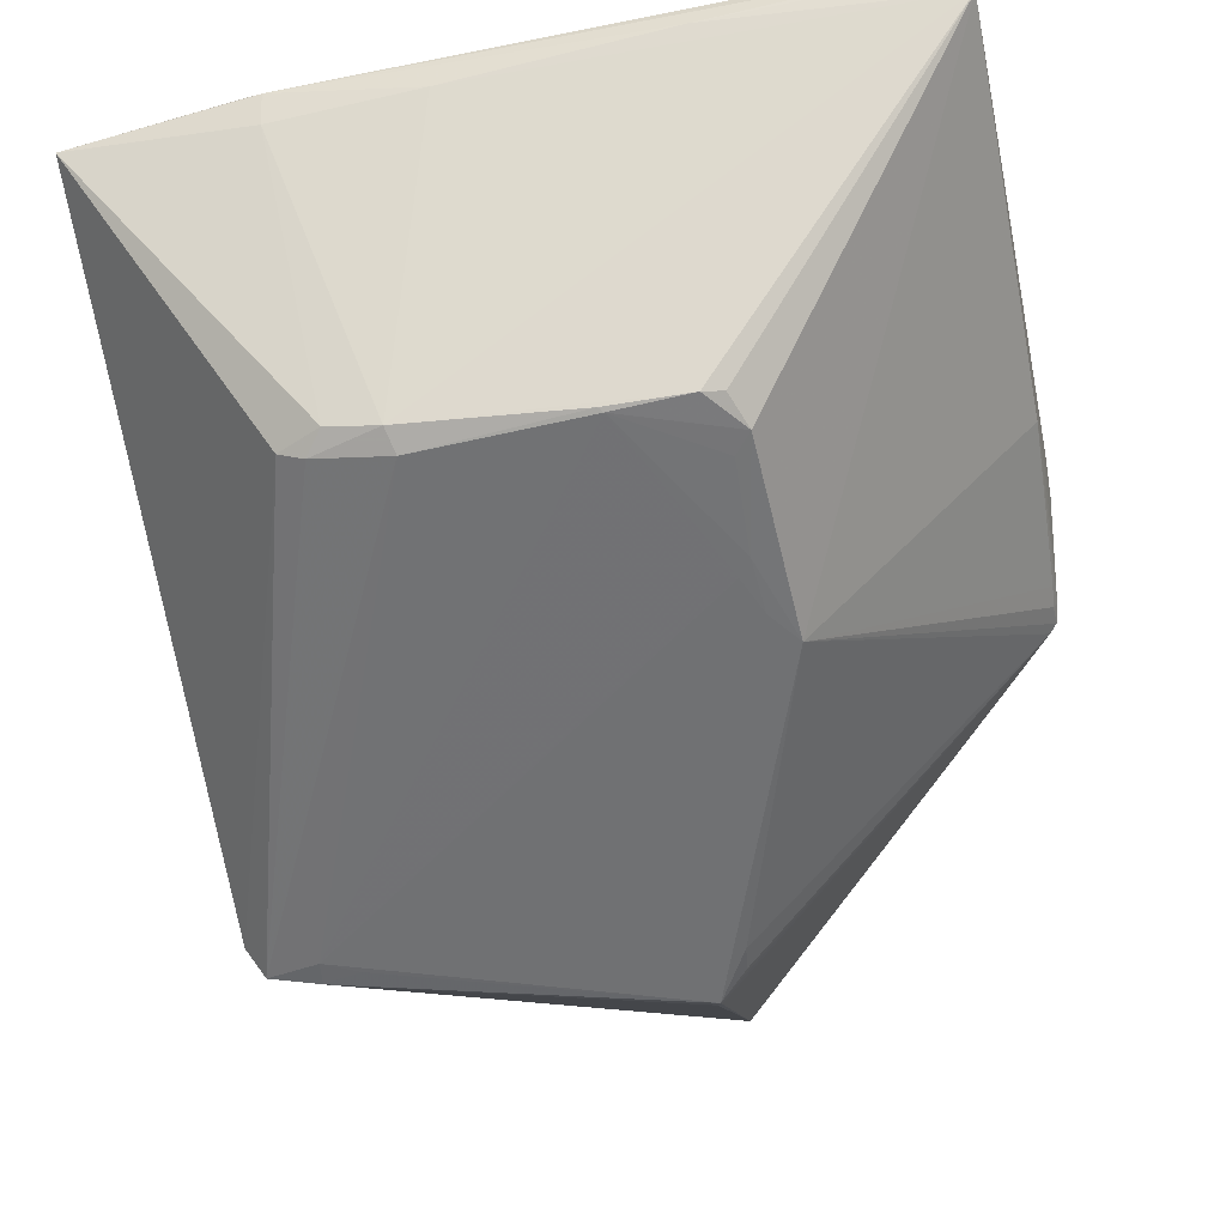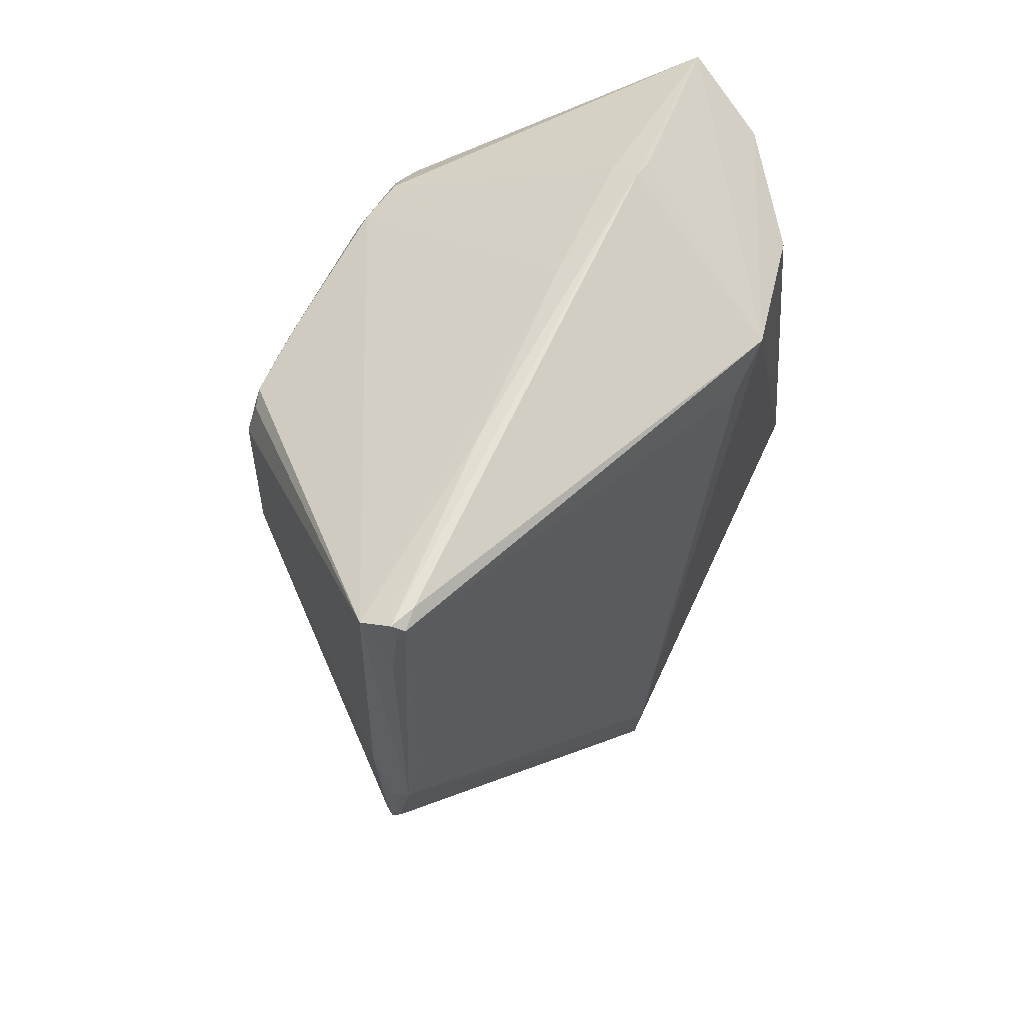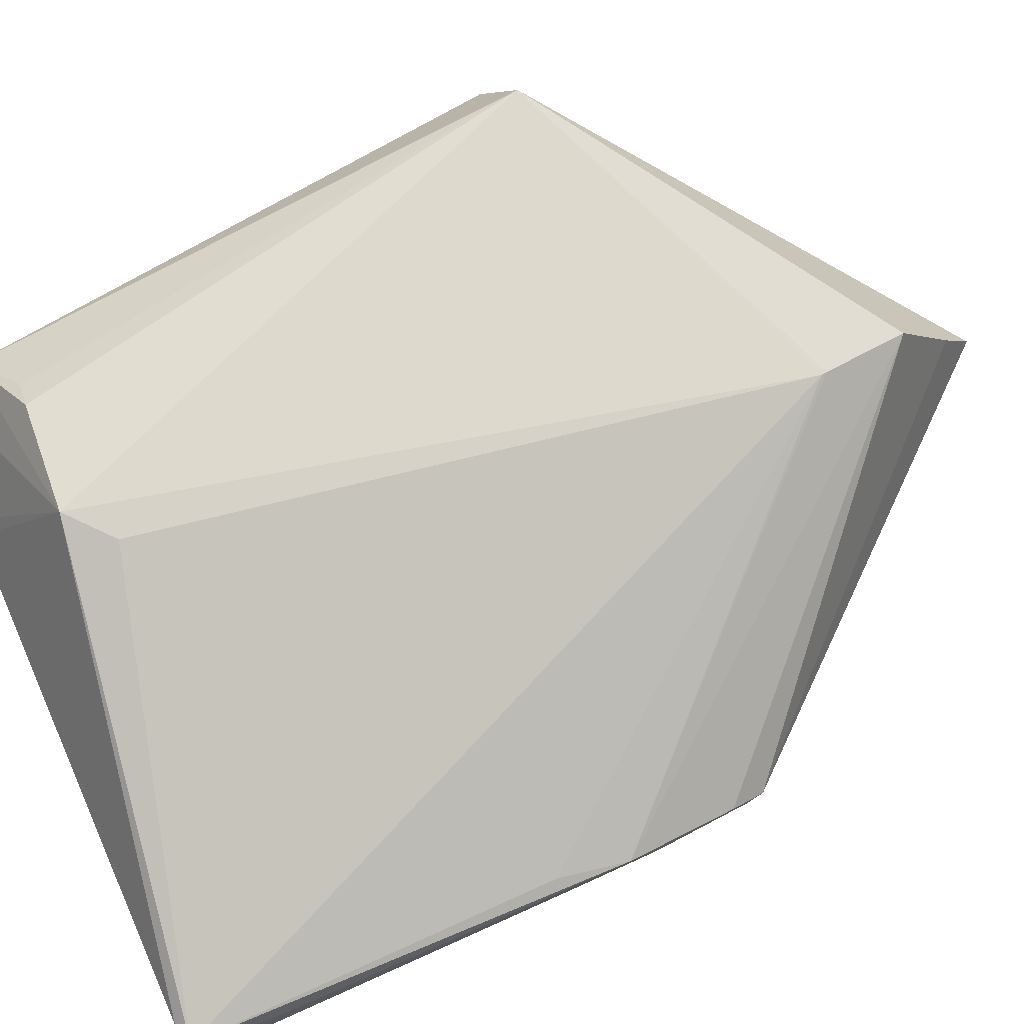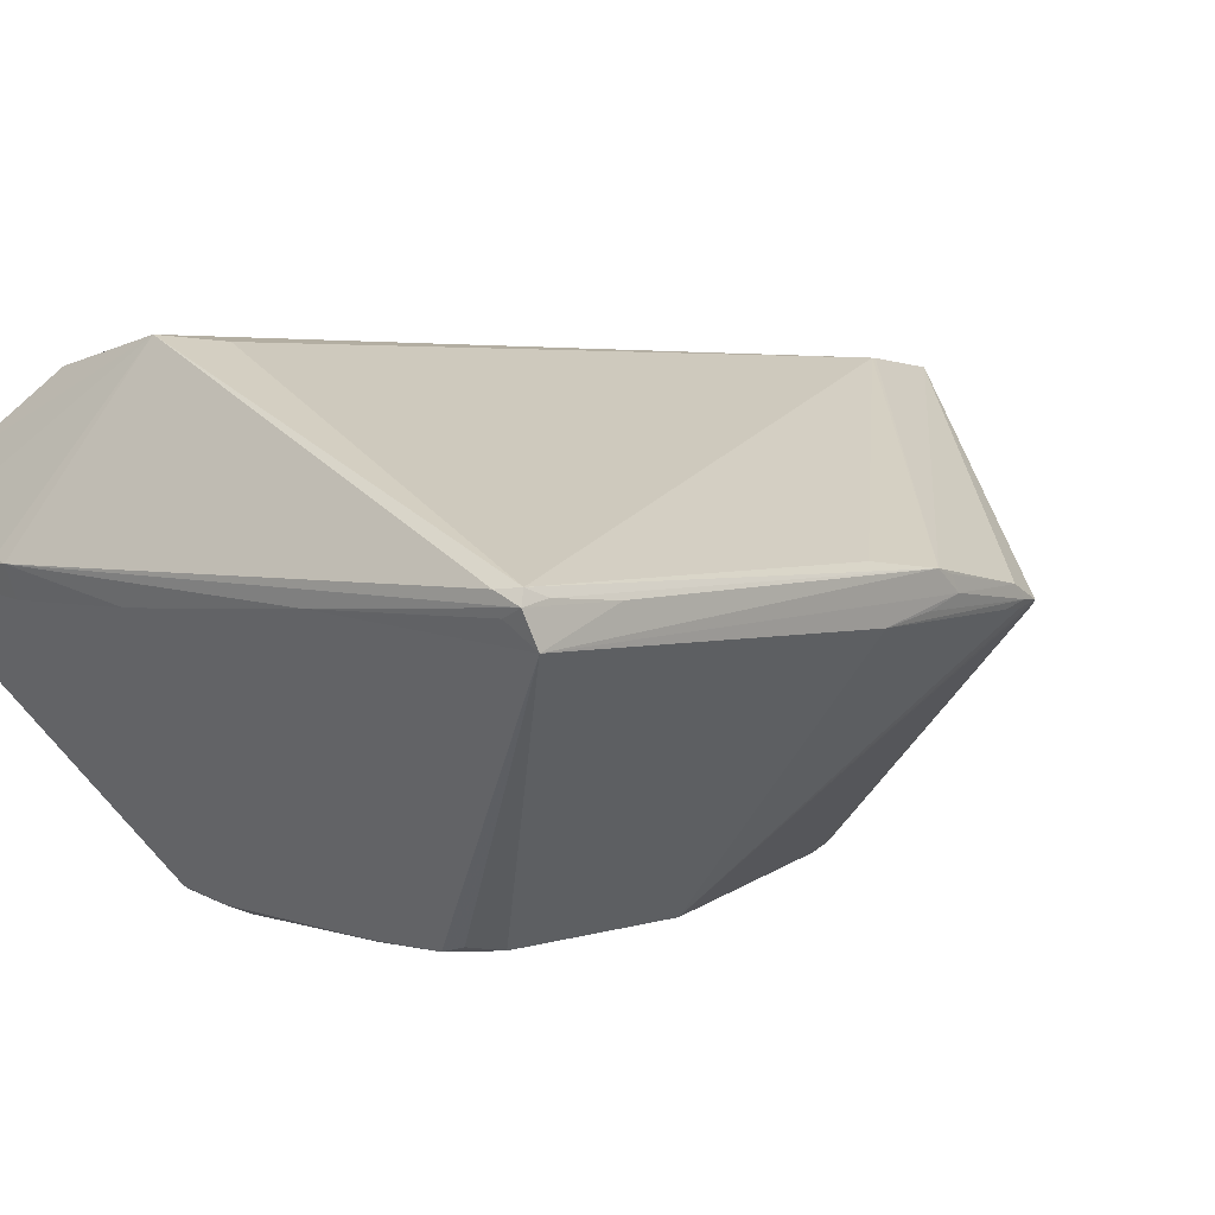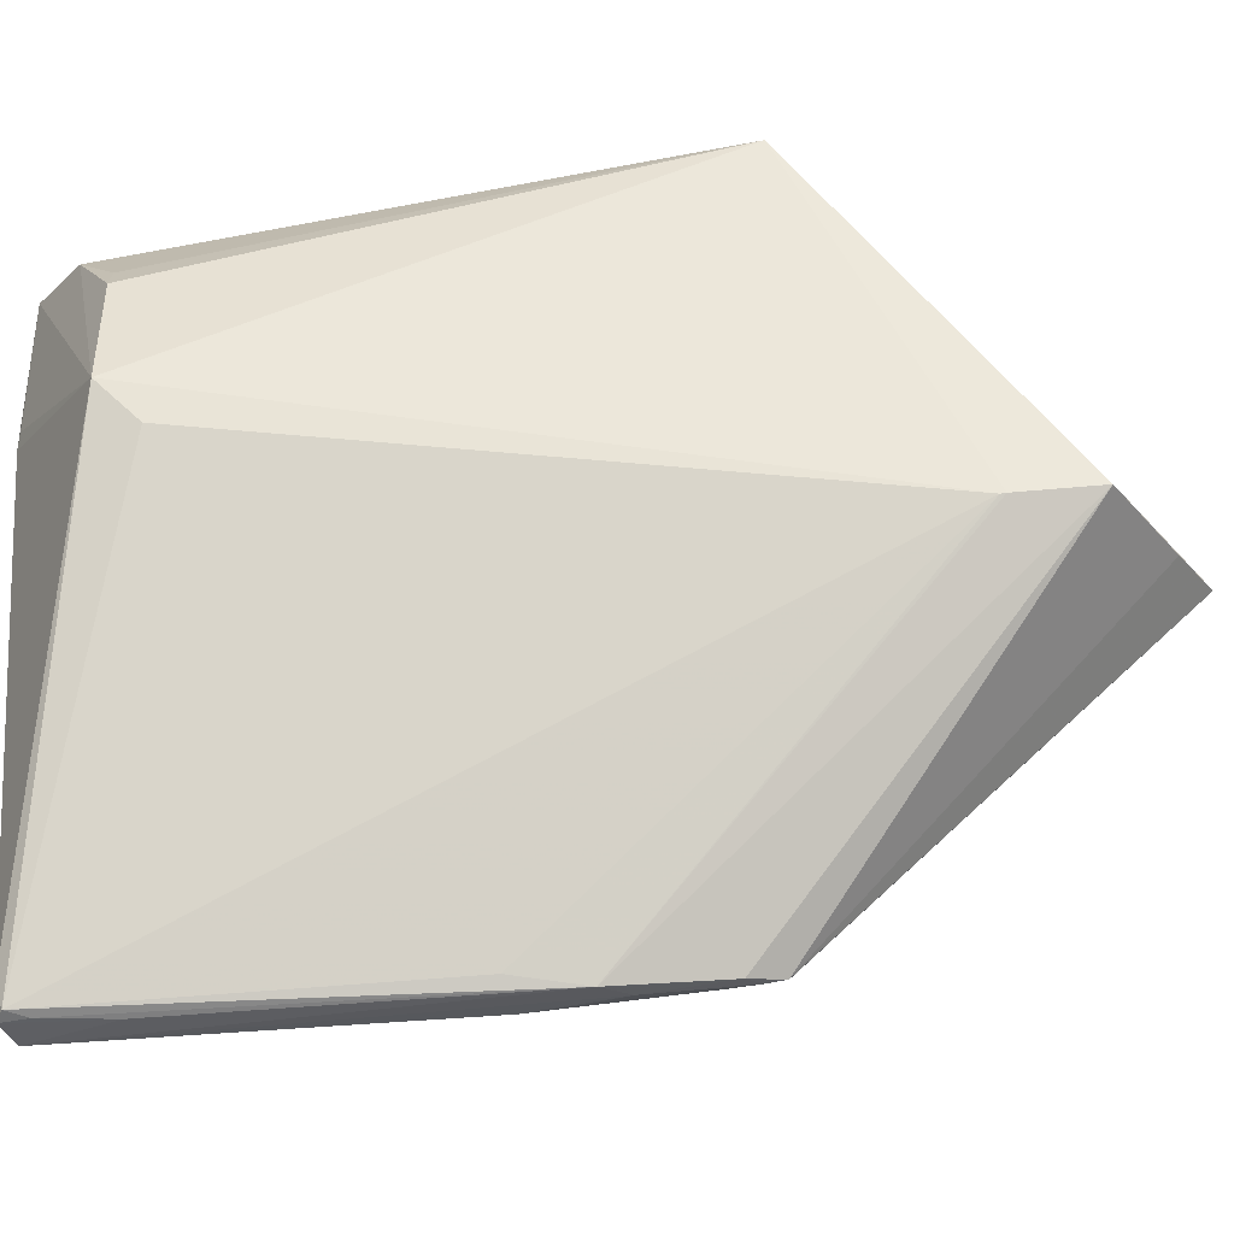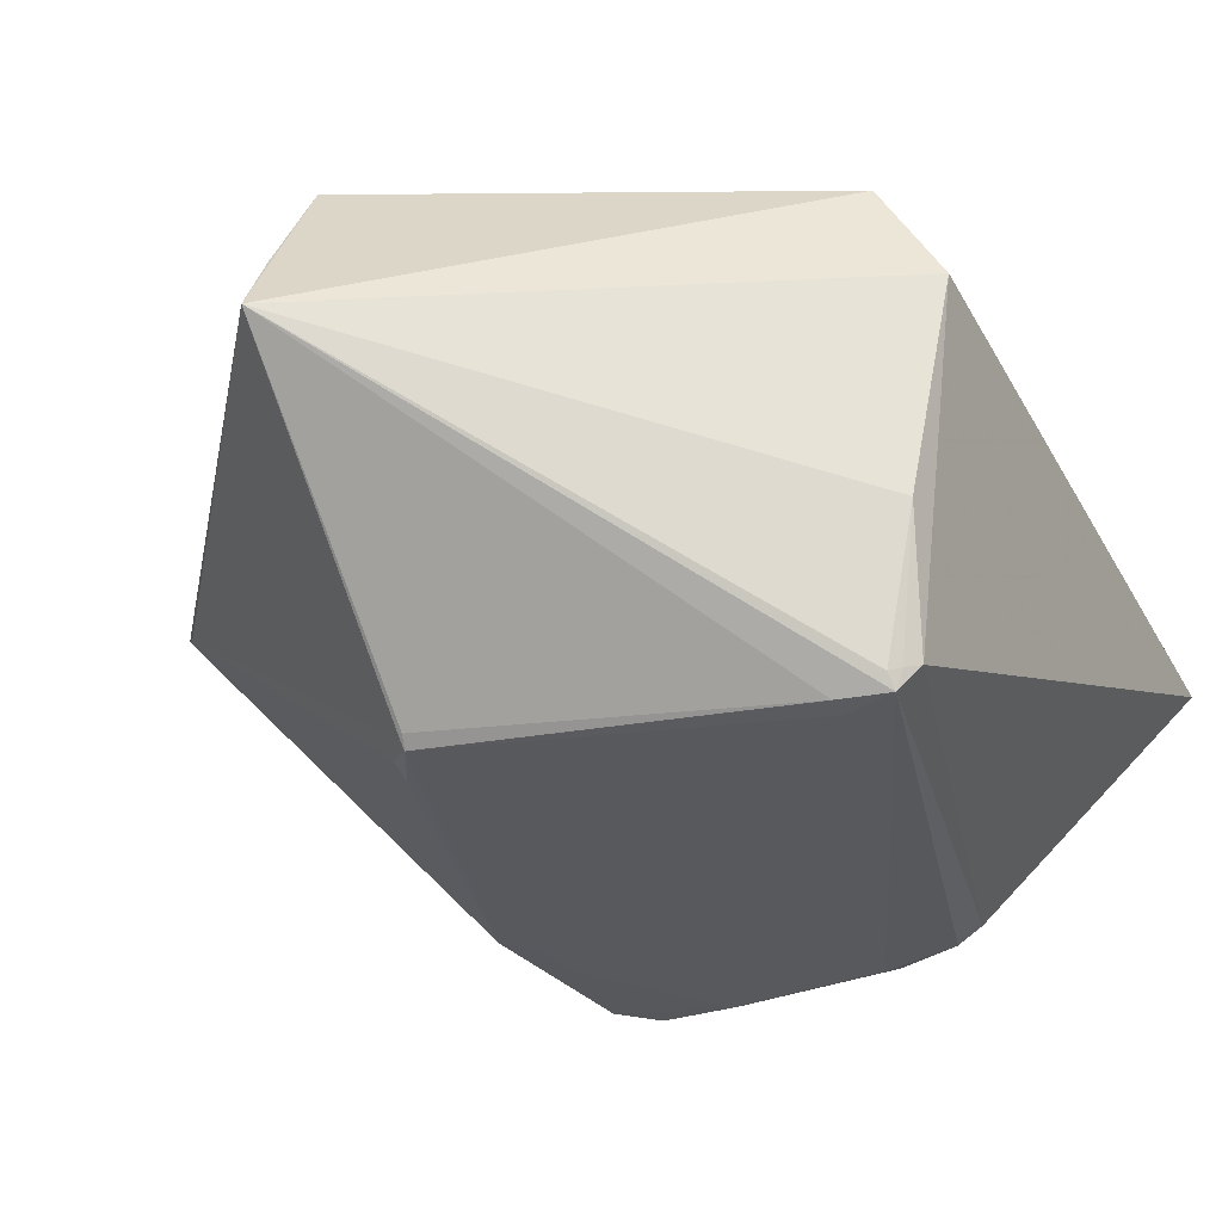
<metadata>
{"format":"obj","ext":"obj","renderer":"f3d","projection":"perspective","resolution":1024,"background":"white","views":[{"elev":-55.3,"azim":-168.5,"up":"+Z"},{"elev":63.9,"azim":-64.6,"up":"+Y"},{"elev":72.1,"azim":-114.3,"up":"+Z"},{"elev":5.1,"azim":-138.1,"up":"+Z"},{"elev":54.4,"azim":-94.9,"up":"+Z"},{"elev":-29.5,"azim":29.3,"up":"+Z"}]}
</metadata>
<code>
g Mesh
v 4.044 -3.169 0.3999
v 4.056 -3.178 0.3915
v 4.027 -2.964 0.4449
v 4.028 -2.98 0.4211
v 4.03 -2.924 0.4024
v 5.127 -3.256 0.02623
v 4.359 -2.848 0.0007401
v 4.025 -2.934 0.4538
v 4.04 -3.138 0.4026
v 4.368 -2.545 0.002836
v 4.533 -3.483 0.699
v 4.532 -3.473 0.6994
v 4.546 -3.619 0.6848
v 4.715 -2.427 0.7232
v 4.561 -3.732 0.5039
v 4.576 -3.796 0.3993
v 4.045 -2.821 0.4674
v 5.157 -3.218 0.04427
v 4.786 -2.364 0.7321
v 5.123 -2.322 0.5734
v 4.773 -2.498 0.002447
v 4.388 -2.494 0.01224
v 4.037 -2.266 0.4603
v 4.031 -2.375 0.451
v 4.032 -2.839 0.3881
v 4.515 -3.37 0.02828
v 4.516 -3.357 0.01587
v 4.511 -3.316 0.00599
v 5.139 -3.251 0.7145
v 4.037 -3.113 0.4235
v 4.046 -3.135 0.3905
v 4.043 -3.102 0.3921
v 4.031 -2.243 0.4047
v 4.919 -2.491 0.04249
v 4.882 -2.492 0.0209
v 4.395 -2.799 0.0001137
v 4.393 -2.576 0.001831
v 5.173 -2.247 0.445
v 4.969 -2.235 0.4624
v 5.06 -3.263 0.002194
v 4.535 -2.481 0.003418
v 4.528 -2.488 0.0006294
v 4.417 -2.484 0.00412
v 4.4 -2.715 0.0001443
v 4.93 -2.229 0.4603
v 4.904 -2.225 0.4547
v 4.693 -2.238 0.4126
v 5.055 -3.226 0.0001367
v 4.565 -3.413 0.01573
v 4.559 -3.397 0.0008087
v 4.856 -2.46 0.03334
v 4.782 -2.464 0.01767
v 5.223 -3.224 0.5735
v 5.176 -3.267 0.2409
v 5.141 -3.24 0.03438
v 5.131 -3.241 0.004727
v 5.006 -3.25 0.0005709
v 4.559 -3.409 0.01252
v 4.418 -2.742 1.551e-05
v 4.906 -2.245 0.4093
v 4.373 -2.228 0.4315
v 4.977 -2.377 0.6924
v 5.025 -2.38 0.6598
v 4.043 -2.234 0.4731
v 4.078 -2.223 0.4697
v 4.037 -2.223 0.4529
v 4.069 -2.228 0.4393
f 53 29 16
f 16 29 53
f 16 29 13
f 13 29 16
f 19 29 62
f 62 29 19
f 12 29 19
f 19 29 12
f 65 64 19
f 19 64 65
f 66 64 65
f 65 64 66
f 19 38 39
f 39 38 19
f 39 45 19
f 19 45 39
f 38 45 39
f 39 45 38
f 53 38 20
f 20 38 53
f 20 29 53
f 53 29 20
f 20 38 19
f 19 38 20
f 19 62 20
f 20 62 19
f 15 16 13
f 13 16 15
f 13 1 15
f 15 1 13
f 15 1 16
f 16 1 15
f 66 24 23
f 23 24 66
f 23 64 66
f 66 64 23
f 23 24 8
f 8 24 23
f 8 64 23
f 23 64 8
f 13 29 11
f 11 29 13
f 29 12 11
f 11 12 29
f 8 13 11
f 11 13 8
f 11 12 8
f 8 12 11
f 17 64 8
f 8 64 17
f 8 12 17
f 17 12 8
f 17 12 64
f 64 12 17
f 19 64 14
f 14 64 19
f 14 12 19
f 19 12 14
f 64 12 14
f 14 12 64
f 53 16 54
f 54 16 53
f 18 34 38
f 38 34 18
f 18 56 34
f 34 56 18
f 18 38 53
f 53 38 18
f 53 54 18
f 18 54 53
f 38 34 51
f 51 34 38
f 38 51 60
f 60 51 38
f 60 51 52
f 52 51 60
f 33 24 66
f 66 24 33
f 8 24 33
f 33 24 8
f 25 4 33
f 33 4 25
f 33 4 8
f 8 4 33
f 34 56 35
f 35 56 34
f 35 51 34
f 34 51 35
f 52 51 35
f 35 51 52
f 25 33 7
f 7 33 25
f 63 62 29
f 29 62 63
f 29 20 63
f 63 20 29
f 63 20 62
f 62 20 63
f 30 1 13
f 13 1 30
f 30 13 8
f 8 13 30
f 1 30 9
f 9 30 1
f 9 30 4
f 4 30 9
f 40 56 16
f 16 56 40
f 40 48 56
f 56 48 40
f 16 56 6
f 6 56 16
f 6 54 16
f 16 54 6
f 46 45 38
f 38 45 46
f 38 60 46
f 46 60 38
f 66 65 46
f 46 65 66
f 19 45 46
f 46 45 19
f 46 65 19
f 19 65 46
f 66 46 61
f 61 46 66
f 43 33 52
f 52 33 43
f 52 35 21
f 21 35 52
f 56 48 21
f 21 48 56
f 21 35 56
f 56 35 21
f 28 7 50
f 50 7 28
f 50 7 36
f 36 7 50
f 59 48 36
f 36 48 59
f 36 48 50
f 50 48 36
f 8 4 3
f 3 4 8
f 3 30 8
f 8 30 3
f 4 30 3
f 3 30 4
f 5 4 25
f 25 4 5
f 25 9 5
f 5 9 25
f 5 9 4
f 4 9 5
f 25 7 32
f 32 7 25
f 32 9 25
f 25 9 32
f 49 40 16
f 16 40 49
f 50 40 49
f 49 40 50
f 50 48 57
f 57 48 50
f 57 40 50
f 50 40 57
f 48 40 57
f 57 40 48
f 55 18 54
f 54 18 55
f 54 6 55
f 55 6 54
f 56 18 55
f 55 18 56
f 55 6 56
f 56 6 55
f 52 33 47
f 47 33 52
f 33 61 47
f 47 61 33
f 47 60 52
f 52 60 47
f 47 46 60
f 60 46 47
f 47 61 46
f 46 61 47
f 67 33 66
f 66 33 67
f 66 61 67
f 67 61 66
f 67 61 33
f 33 61 67
f 10 7 33
f 33 7 10
f 27 28 50
f 50 28 27
f 1 9 31
f 31 9 1
f 9 32 31
f 31 32 9
f 31 7 1
f 1 7 31
f 31 32 7
f 7 32 31
f 58 49 16
f 16 49 58
f 50 49 58
f 58 49 50
f 33 43 22
f 22 43 33
f 22 10 33
f 33 10 22
f 43 10 22
f 22 10 43
f 42 10 43
f 43 10 42
f 42 48 59
f 59 48 42
f 42 21 48
f 48 21 42
f 50 58 2
f 2 58 50
f 28 27 2
f 2 27 28
f 16 1 2
f 2 1 16
f 2 58 16
f 16 58 2
f 1 7 2
f 2 7 1
f 7 28 2
f 2 28 7
f 10 42 37
f 37 42 10
f 41 43 52
f 52 43 41
f 41 42 43
f 43 42 41
f 52 21 41
f 41 21 52
f 21 42 41
f 41 42 21
f 26 27 50
f 50 27 26
f 50 2 26
f 26 2 50
f 26 2 27
f 27 2 26
f 44 37 42
f 42 37 44
f 44 42 59
f 59 42 44
f 59 36 44
f 44 36 59
f 44 36 7
f 7 36 44
f 7 10 44
f 44 10 7
f 10 37 44
f 44 37 10
f 16 29 53
f 53 29 16
f 13 29 16
f 16 29 13
f 62 29 19
f 19 29 62
f 19 29 12
f 12 29 19
f 19 64 65
f 65 64 19
f 65 64 66
f 66 64 65
f 39 38 19
f 19 38 39
f 19 45 39
f 39 45 19
f 39 45 38
f 38 45 39
f 20 38 53
f 53 38 20
f 53 29 20
f 20 29 53
f 19 38 20
f 20 38 19
f 20 62 19
f 19 62 20
f 13 16 15
f 15 16 13
f 15 1 13
f 13 1 15
f 16 1 15
f 15 1 16
f 23 24 66
f 66 24 23
f 66 64 23
f 23 64 66
f 8 24 23
f 23 24 8
f 23 64 8
f 8 64 23
f 11 29 13
f 13 29 11
f 11 12 29
f 29 12 11
f 11 13 8
f 8 13 11
f 8 12 11
f 11 12 8
f 8 64 17
f 17 64 8
f 17 12 8
f 8 12 17
f 64 12 17
f 17 12 64
f 14 64 19
f 19 64 14
f 19 12 14
f 14 12 19
f 14 12 64
f 64 12 14
f 54 16 53
f 53 16 54
f 38 34 18
f 18 34 38
f 34 56 18
f 18 56 34
f 53 38 18
f 18 38 53
f 18 54 53
f 53 54 18
f 51 34 38
f 38 34 51
f 60 51 38
f 38 51 60
f 52 51 60
f 60 51 52
f 66 24 33
f 33 24 66
f 33 24 8
f 8 24 33
f 33 4 25
f 25 4 33
f 8 4 33
f 33 4 8
f 35 56 34
f 34 56 35
f 34 51 35
f 35 51 34
f 35 51 52
f 52 51 35
f 7 33 25
f 25 33 7
f 29 62 63
f 63 62 29
f 63 20 29
f 29 20 63
f 62 20 63
f 63 20 62
f 13 1 30
f 30 1 13
f 8 13 30
f 30 13 8
f 9 30 1
f 1 30 9
f 4 30 9
f 9 30 4
f 16 56 40
f 40 56 16
f 56 48 40
f 40 48 56
f 6 56 16
f 16 56 6
f 16 54 6
f 6 54 16
f 38 45 46
f 46 45 38
f 46 60 38
f 38 60 46
f 46 65 66
f 66 65 46
f 46 45 19
f 19 45 46
f 19 65 46
f 46 65 19
f 61 46 66
f 66 46 61
f 52 33 43
f 43 33 52
f 21 35 52
f 52 35 21
f 21 48 56
f 56 48 21
f 56 35 21
f 21 35 56
f 50 7 28
f 28 7 50
f 36 7 50
f 50 7 36
f 36 48 59
f 59 48 36
f 50 48 36
f 36 48 50
f 3 4 8
f 8 4 3
f 8 30 3
f 3 30 8
f 3 30 4
f 4 30 3
f 25 4 5
f 5 4 25
f 5 9 25
f 25 9 5
f 4 9 5
f 5 9 4
f 32 7 25
f 25 7 32
f 25 9 32
f 32 9 25
f 16 40 49
f 49 40 16
f 49 40 50
f 50 40 49
f 57 48 50
f 50 48 57
f 50 40 57
f 57 40 50
f 57 40 48
f 48 40 57
f 54 18 55
f 55 18 54
f 55 6 54
f 54 6 55
f 55 18 56
f 56 18 55
f 56 6 55
f 55 6 56
f 47 33 52
f 52 33 47
f 47 61 33
f 33 61 47
f 52 60 47
f 47 60 52
f 60 46 47
f 47 46 60
f 46 61 47
f 47 61 46
f 66 33 67
f 67 33 66
f 67 61 66
f 66 61 67
f 33 61 67
f 67 61 33
f 33 7 10
f 10 7 33
f 50 28 27
f 27 28 50
f 31 9 1
f 1 9 31
f 31 32 9
f 9 32 31
f 1 7 31
f 31 7 1
f 7 32 31
f 31 32 7
f 16 49 58
f 58 49 16
f 58 49 50
f 50 49 58
f 22 43 33
f 33 43 22
f 33 10 22
f 22 10 33
f 22 10 43
f 43 10 22
f 43 10 42
f 42 10 43
f 59 48 42
f 42 48 59
f 48 21 42
f 42 21 48
f 2 58 50
f 50 58 2
f 2 27 28
f 28 27 2
f 2 1 16
f 16 1 2
f 16 58 2
f 2 58 16
f 2 7 1
f 1 7 2
f 2 28 7
f 7 28 2
f 37 42 10
f 10 42 37
f 52 43 41
f 41 43 52
f 43 42 41
f 41 42 43
f 41 21 52
f 52 21 41
f 41 42 21
f 21 42 41
f 50 27 26
f 26 27 50
f 26 2 50
f 50 2 26
f 27 2 26
f 26 2 27
f 42 37 44
f 44 37 42
f 59 42 44
f 44 42 59
f 44 36 59
f 59 36 44
f 7 36 44
f 44 36 7
f 44 10 7
f 7 10 44
f 44 37 10
f 10 37 44

</code>
